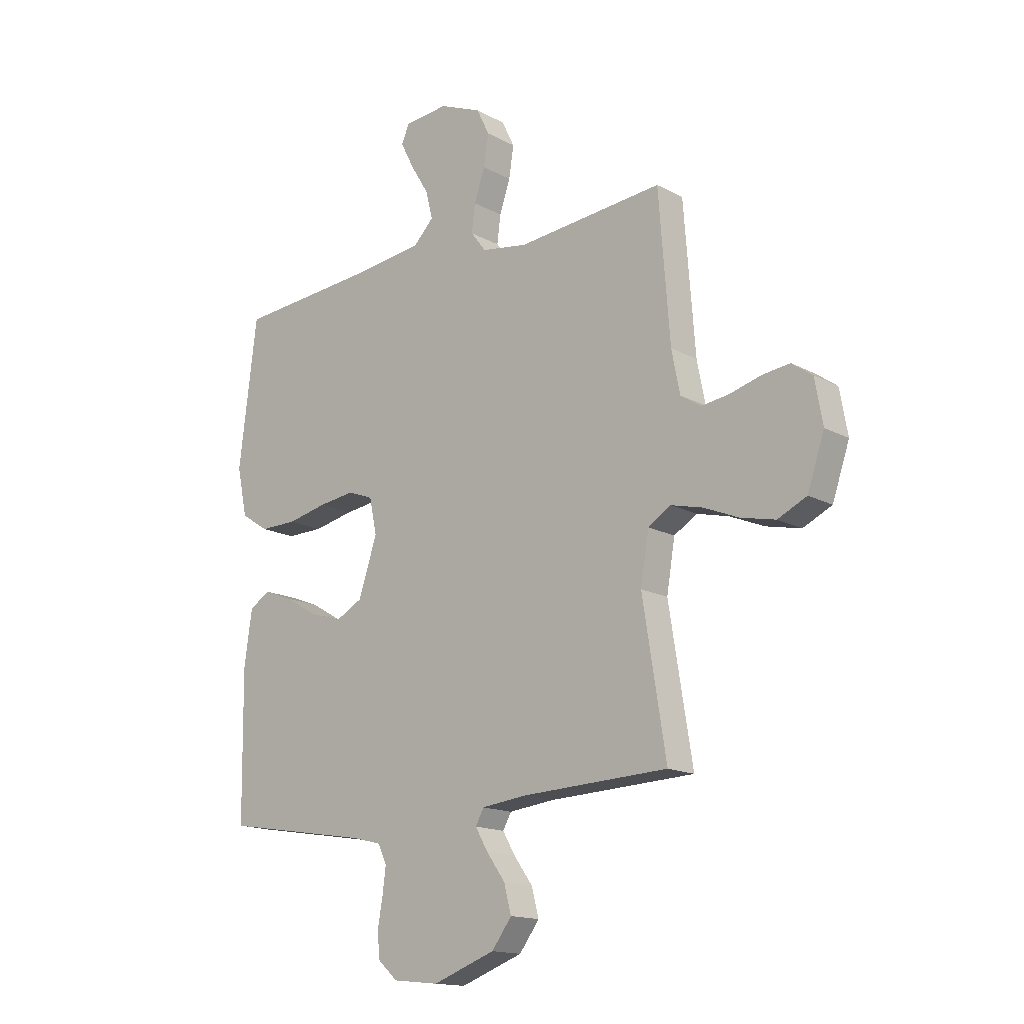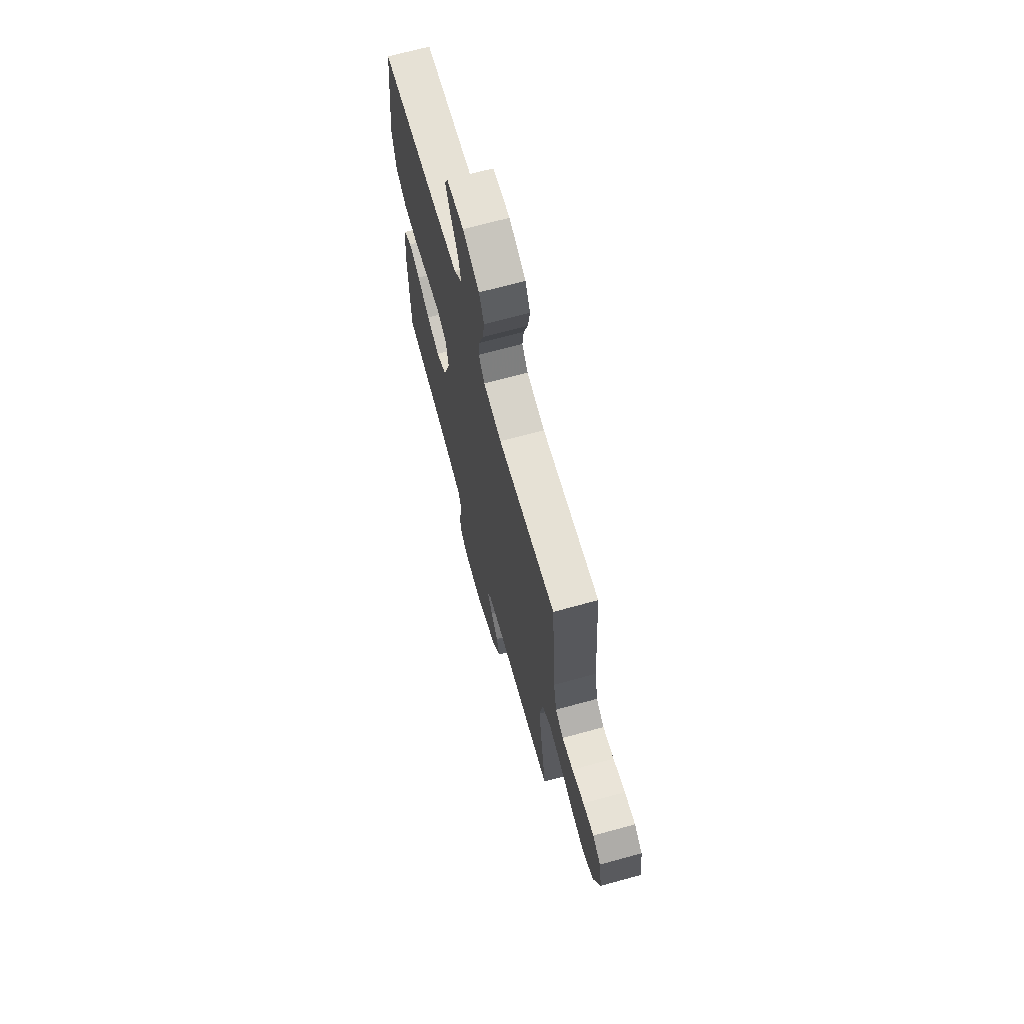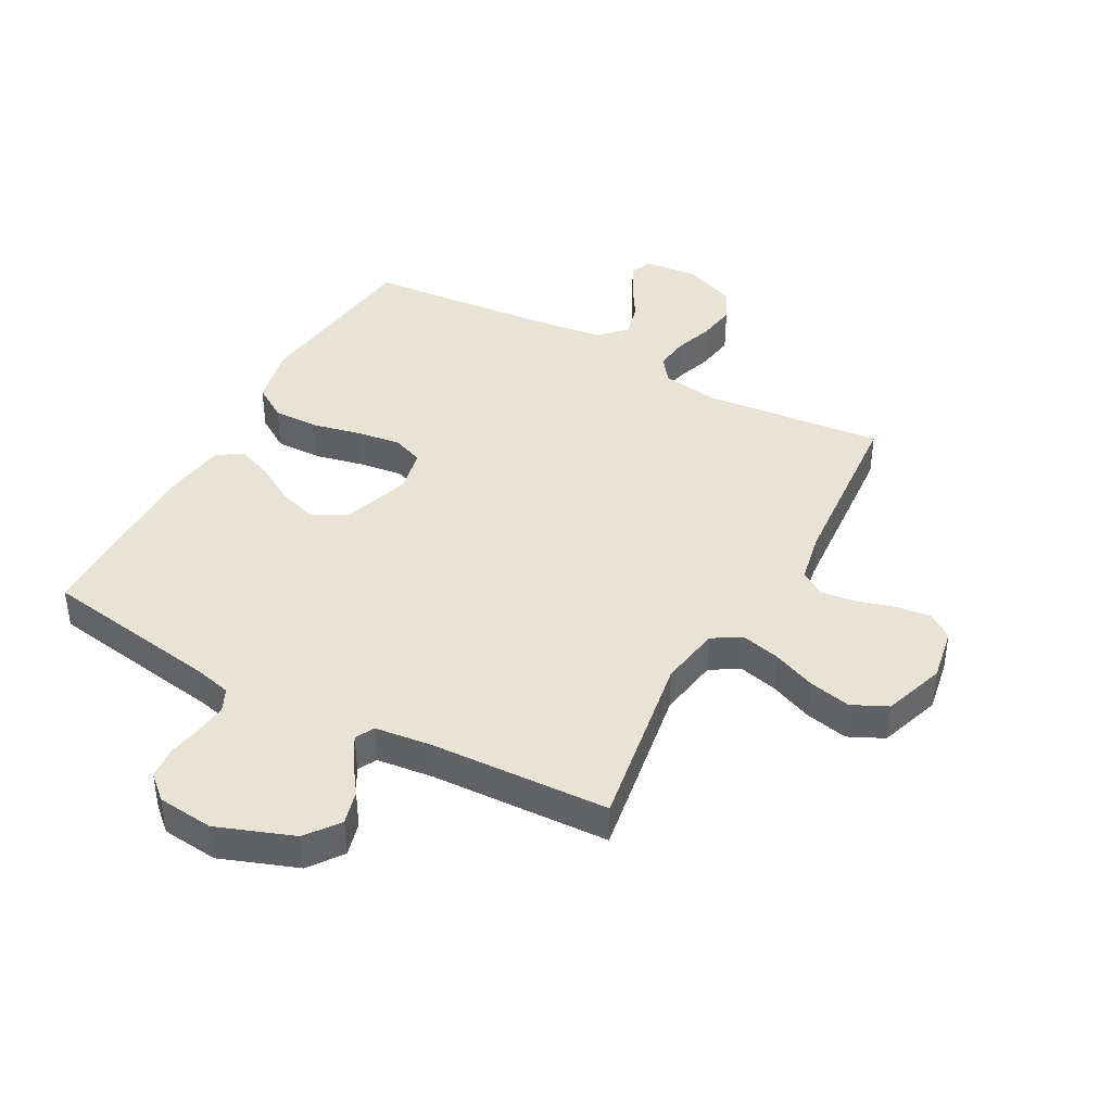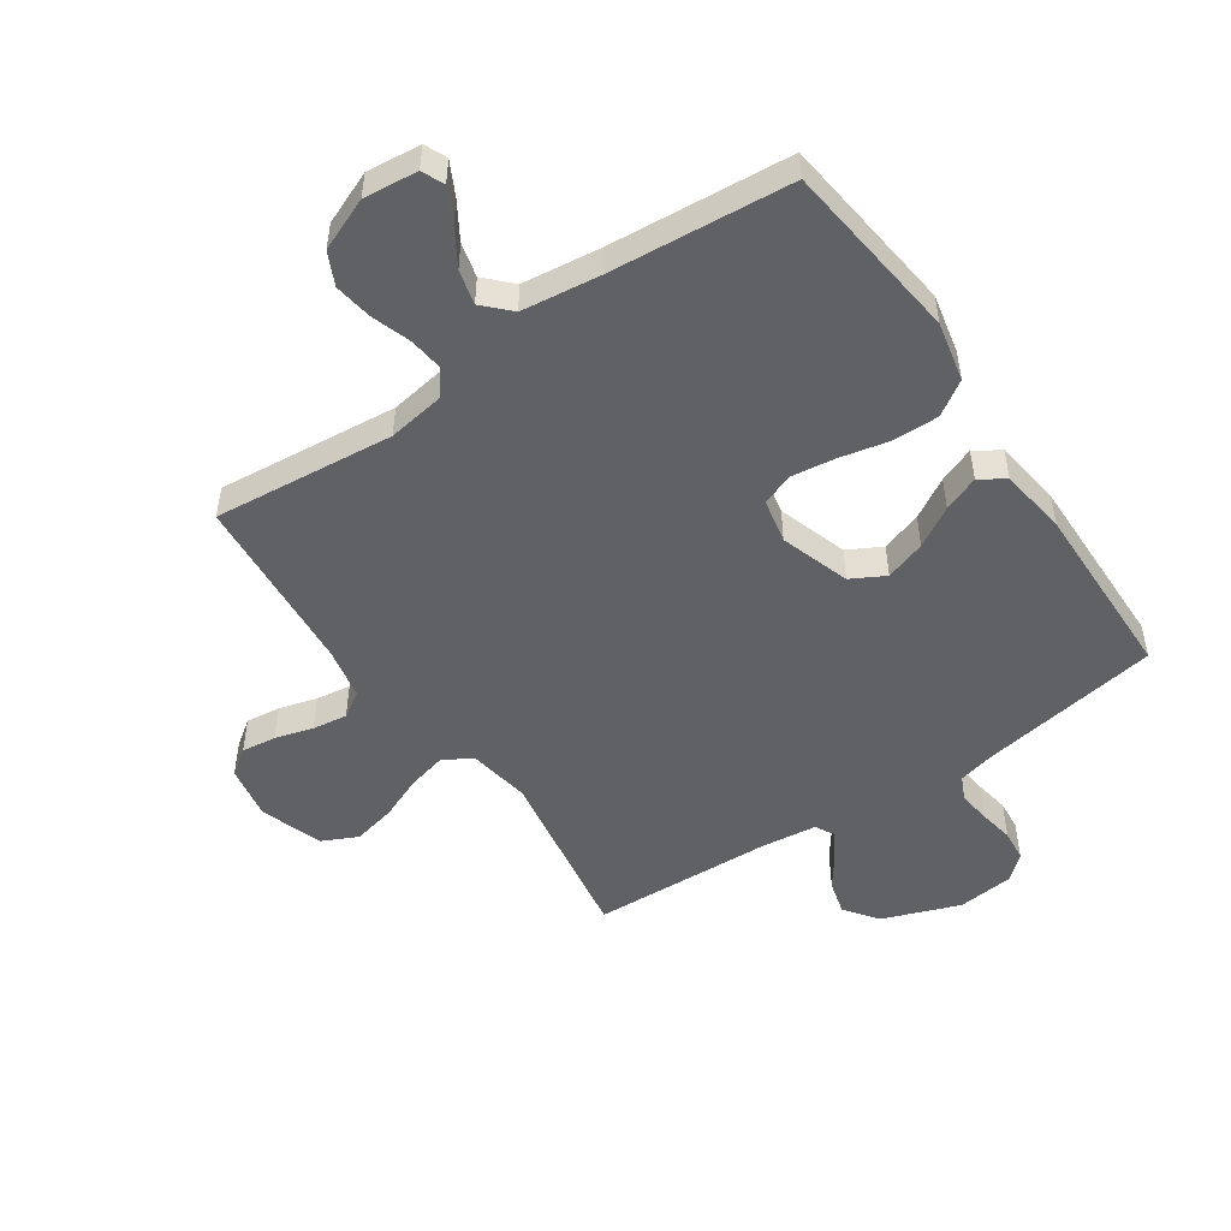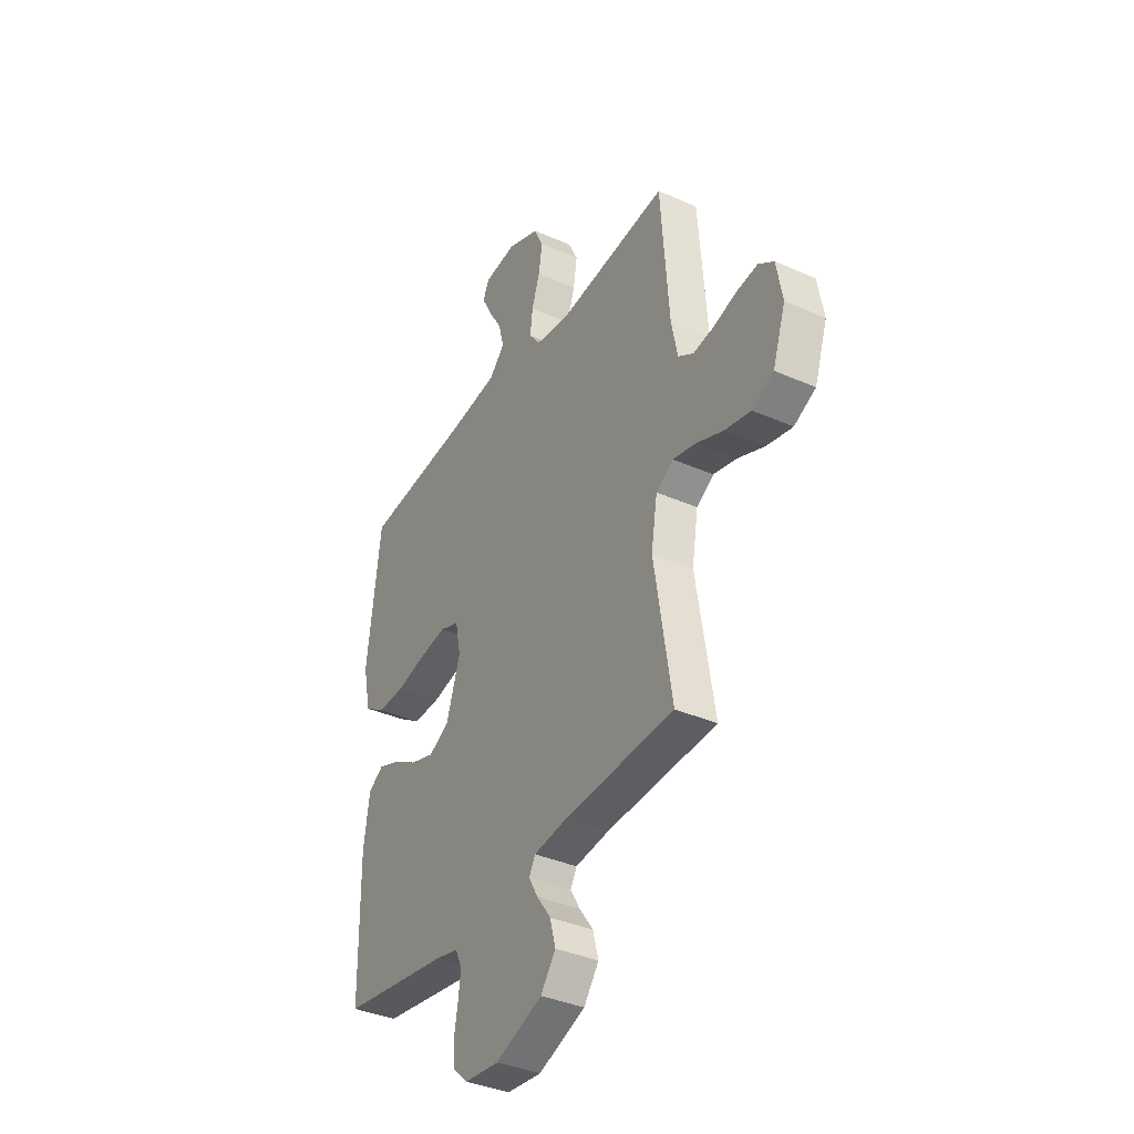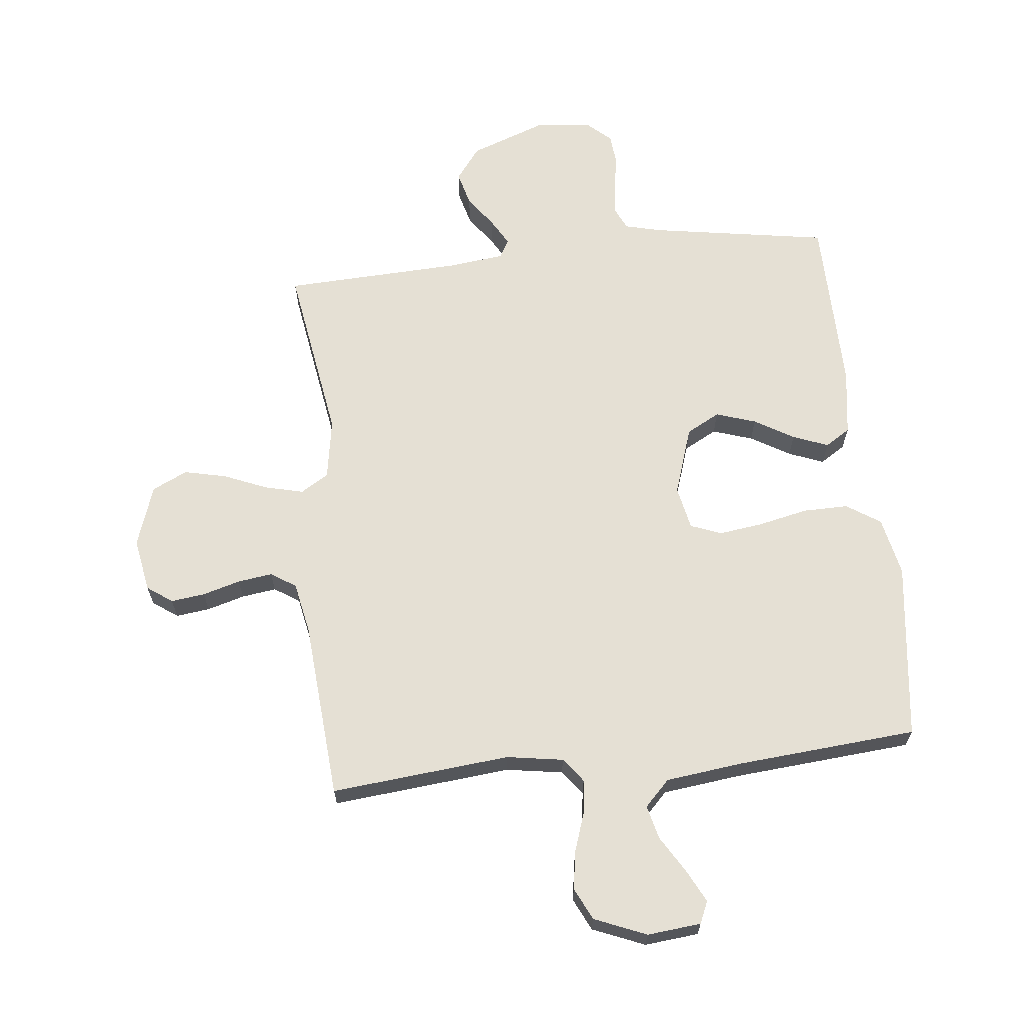
<metadata>
{"format":"obj","ext":"obj","renderer":"f3d","projection":"perspective","resolution":1024,"background":"white","views":[{"elev":-15.5,"azim":-138.7,"up":"+Z"},{"elev":68.8,"azim":-105.4,"up":"+Z"},{"elev":41.2,"azim":-151.5,"up":"+Y"},{"elev":-50.4,"azim":34.2,"up":"+Y"},{"elev":-37.3,"azim":-119.5,"up":"+Z"},{"elev":65.4,"azim":-6.1,"up":"+Y"}]}
</metadata>
<code>
v -0.5 0.07 -0.5
v -0.452 0.07 -0.2
v -0.469 0.07 -0.098
v -0.516 0.07 -0.069
v -0.581 0.07 -0.085
v -0.653 0.07 -0.115
v -0.724 0.07 -0.131
v -0.783 0.07 -0.103
v -0.818 0.07 0
v -0.802 0.07 0.09
v -0.76 0.07 0.12
v -0.703 0.07 0.113
v -0.64 0.07 0.095
v -0.582 0.07 0.087
v -0.54 0.07 0.114
v -0.523 0.07 0.2
v -0.5 0.07 0.5
v -0.2 0.07 0.471
v -0.105 0.07 0.486
v -0.074 0.07 0.527
v -0.081 0.07 0.584
v -0.103 0.07 0.649
v -0.113 0.07 0.713
v -0.087 0.07 0.767
v 0 0.07 0.803
v 0.09 0.07 0.794
v 0.106 0.07 0.757
v 0.078 0.07 0.702
v 0.041 0.07 0.641
v 0.027 0.07 0.584
v 0.069 0.07 0.541
v 0.2 0.07 0.525
v 0.5 0.07 0.5
v 0.537 0.07 0.2
v 0.516 0.07 0.101
v 0.459 0.07 0.064
v 0.383 0.07 0.065
v 0.301 0.07 0.083
v 0.227 0.07 0.093
v 0.175 0.07 0.073
v 0.16 0.07 0
v 0.198 0.07 -0.115
v 0.254 0.07 -0.145
v 0.321 0.07 -0.123
v 0.387 0.07 -0.084
v 0.446 0.07 -0.061
v 0.488 0.07 -0.088
v 0.504 0.07 -0.2
v 0.5 0.07 -0.5
v 0.2 0.07 -0.549
v 0.14 0.07 -0.564
v 0.122 0.07 -0.603
v 0.129 0.07 -0.657
v 0.139 0.07 -0.714
v 0.134 0.07 -0.766
v 0.094 0.07 -0.802
v 0 0.07 -0.812
v -0.128 0.07 -0.765
v -0.169 0.07 -0.71
v -0.154 0.07 -0.653
v -0.116 0.07 -0.6
v -0.09 0.07 -0.555
v -0.107 0.07 -0.524
v -0.2 0.07 -0.513
v -0.5 0 -0.5
v -0.452 0 -0.2
v -0.469 0 -0.098
v -0.516 0 -0.069
v -0.581 0 -0.085
v -0.653 0 -0.115
v -0.724 0 -0.131
v -0.783 0 -0.103
v -0.818 0 0
v -0.802 0 0.09
v -0.76 0 0.12
v -0.703 0 0.113
v -0.64 0 0.095
v -0.582 0 0.087
v -0.54 0 0.114
v -0.523 0 0.2
v -0.5 0 0.5
v -0.2 0 0.471
v -0.105 0 0.486
v -0.074 0 0.527
v -0.081 0 0.584
v -0.103 0 0.649
v -0.113 0 0.713
v -0.087 0 0.767
v 0 0 0.803
v 0.09 0 0.794
v 0.106 0 0.757
v 0.078 0 0.702
v 0.041 0 0.641
v 0.027 0 0.584
v 0.069 0 0.541
v 0.2 0 0.525
v 0.5 0 0.5
v 0.537 0 0.2
v 0.516 0 0.101
v 0.459 0 0.064
v 0.383 0 0.065
v 0.301 0 0.083
v 0.227 0 0.093
v 0.175 0 0.073
v 0.16 0 0
v 0.198 0 -0.115
v 0.254 0 -0.145
v 0.321 0 -0.123
v 0.387 0 -0.084
v 0.446 0 -0.061
v 0.488 0 -0.088
v 0.504 0 -0.2
v 0.5 0 -0.5
v 0.2 0 -0.549
v 0.14 0 -0.564
v 0.122 0 -0.603
v 0.129 0 -0.657
v 0.139 0 -0.714
v 0.134 0 -0.766
v 0.094 0 -0.802
v 0 0 -0.812
v -0.128 0 -0.765
v -0.169 0 -0.71
v -0.154 0 -0.653
v -0.116 0 -0.6
v -0.09 0 -0.555
v -0.107 0 -0.524
v -0.2 0 -0.513
f 59 60 61
f 58 59 61
f 57 58 61
f 56 57 61
f 55 56 61
f 54 55 61
f 53 54 61
f 52 53 61 62
f 51 52 62 63
f 48 49 50
f 47 48 50
f 46 47 50
f 45 46 50
f 44 45 50
f 50 51 63
f 44 50 63
f 43 44 63
f 36 37 38
f 35 36 38
f 34 35 38
f 33 34 38
f 32 33 38
f 31 32 38 39
f 30 31 39 40
f 27 28 29
f 26 27 29
f 25 26 29
f 24 25 29
f 23 24 29
f 22 23 29
f 21 22 29
f 20 21 29 30
f 30 40 41
f 20 30 41
f 19 20 41
f 16 17 18
f 19 41 42
f 18 19 42
f 16 18 42
f 15 16 42
f 11 12 13
f 10 11 13
f 9 10 13
f 8 9 13
f 7 8 13
f 6 7 13
f 5 6 13
f 4 5 13 14
f 64 1 2
f 64 2 3
f 63 64 3
f 43 63 3
f 15 42 43
f 14 15 43
f 4 14 43
f 3 4 43
f 125 124 123
f 125 123 122
f 125 122 121
f 125 121 120
f 125 120 119
f 125 119 118
f 125 118 117
f 126 125 117 116
f 127 126 116 115
f 114 113 112
f 114 112 111
f 114 111 110
f 114 110 109
f 114 109 108
f 127 115 114
f 127 114 108
f 127 108 107
f 102 101 100
f 102 100 99
f 102 99 98
f 102 98 97
f 102 97 96
f 103 102 96 95
f 104 103 95 94
f 93 92 91
f 93 91 90
f 93 90 89
f 93 89 88
f 93 88 87
f 93 87 86
f 93 86 85
f 94 93 85 84
f 105 104 94
f 105 94 84
f 105 84 83
f 82 81 80
f 106 105 83
f 106 83 82
f 106 82 80
f 106 80 79
f 77 76 75
f 77 75 74
f 77 74 73
f 77 73 72
f 77 72 71
f 77 71 70
f 77 70 69
f 78 77 69 68
f 66 65 128
f 67 66 128
f 67 128 127
f 67 127 107
f 107 106 79
f 107 79 78
f 107 78 68
f 107 68 67
f 1 65 66 2
f 2 66 67 3
f 3 67 68 4
f 4 68 69 5
f 5 69 70 6
f 6 70 71 7
f 7 71 72 8
f 8 72 73 9
f 9 73 74 10
f 10 74 75 11
f 11 75 76 12
f 12 76 77 13
f 13 77 78 14
f 14 78 79 15
f 15 79 80 16
f 16 80 81 17
f 17 81 82 18
f 18 82 83 19
f 19 83 84 20
f 20 84 85 21
f 21 85 86 22
f 22 86 87 23
f 23 87 88 24
f 24 88 89 25
f 25 89 90 26
f 26 90 91 27
f 27 91 92 28
f 28 92 93 29
f 29 93 94 30
f 30 94 95 31
f 31 95 96 32
f 32 96 97 33
f 33 97 98 34
f 34 98 99 35
f 35 99 100 36
f 36 100 101 37
f 37 101 102 38
f 38 102 103 39
f 39 103 104 40
f 40 104 105 41
f 41 105 106 42
f 42 106 107 43
f 43 107 108 44
f 44 108 109 45
f 45 109 110 46
f 46 110 111 47
f 47 111 112 48
f 48 112 113 49
f 49 113 114 50
f 50 114 115 51
f 51 115 116 52
f 52 116 117 53
f 53 117 118 54
f 54 118 119 55
f 55 119 120 56
f 56 120 121 57
f 57 121 122 58
f 58 122 123 59
f 59 123 124 60
f 60 124 125 61
f 61 125 126 62
f 62 126 127 63
f 63 127 128 64
f 64 128 65 1

</code>
